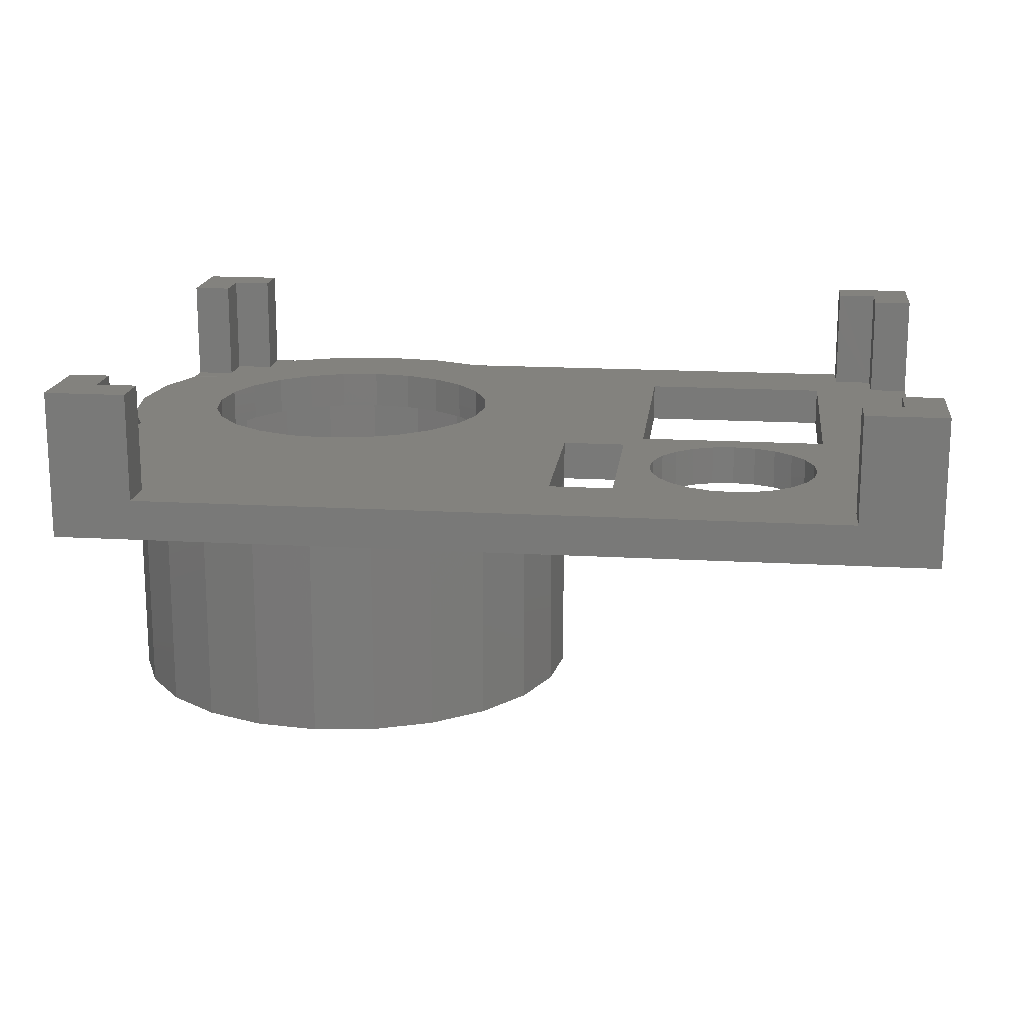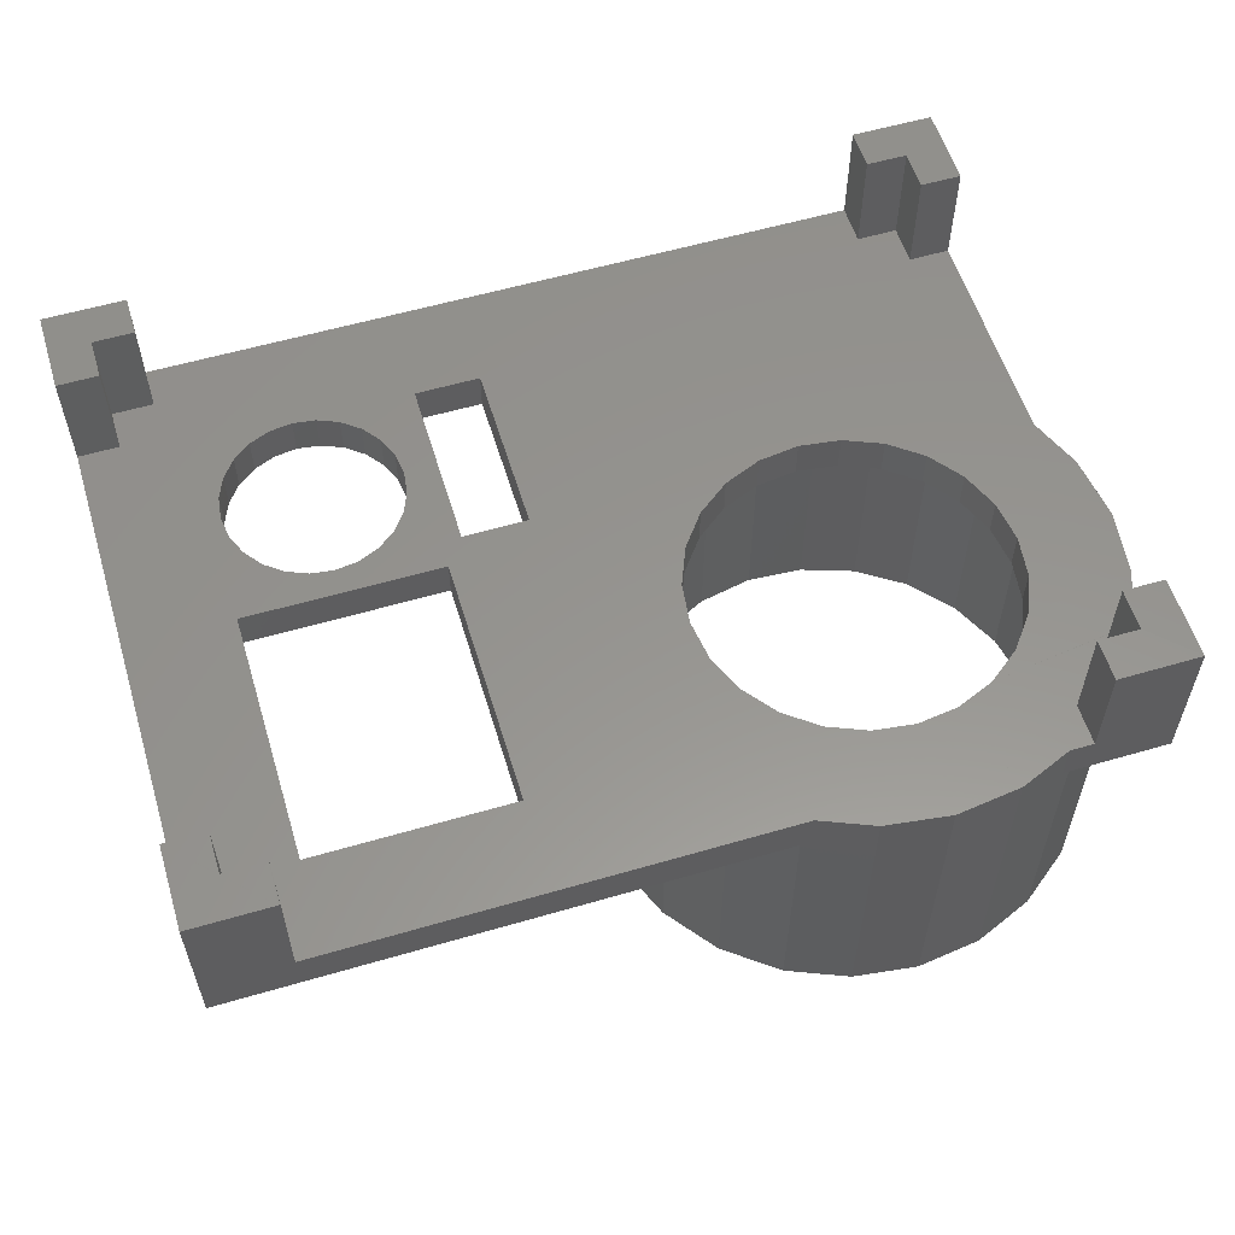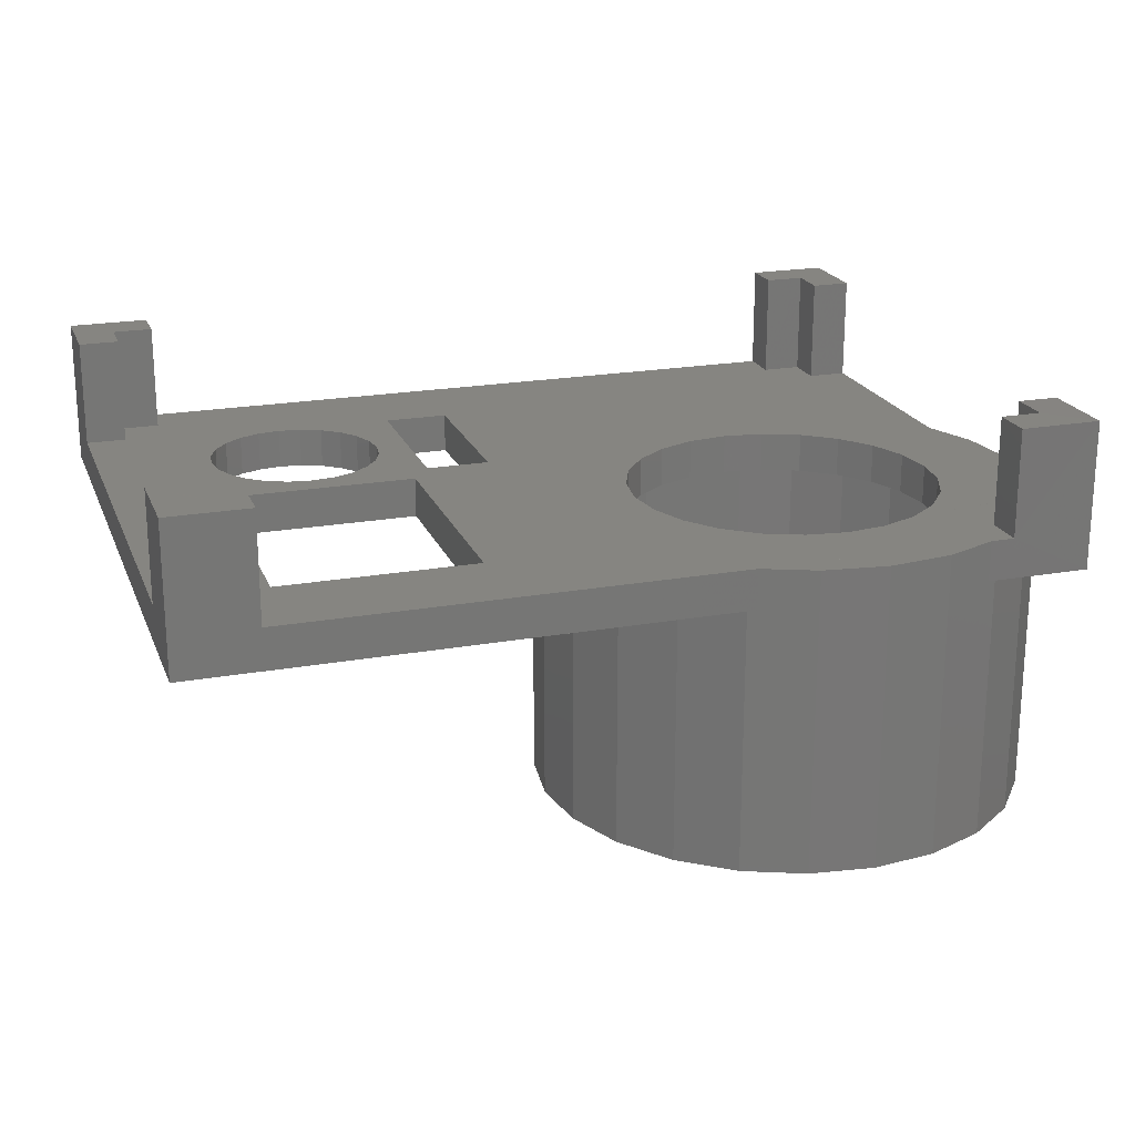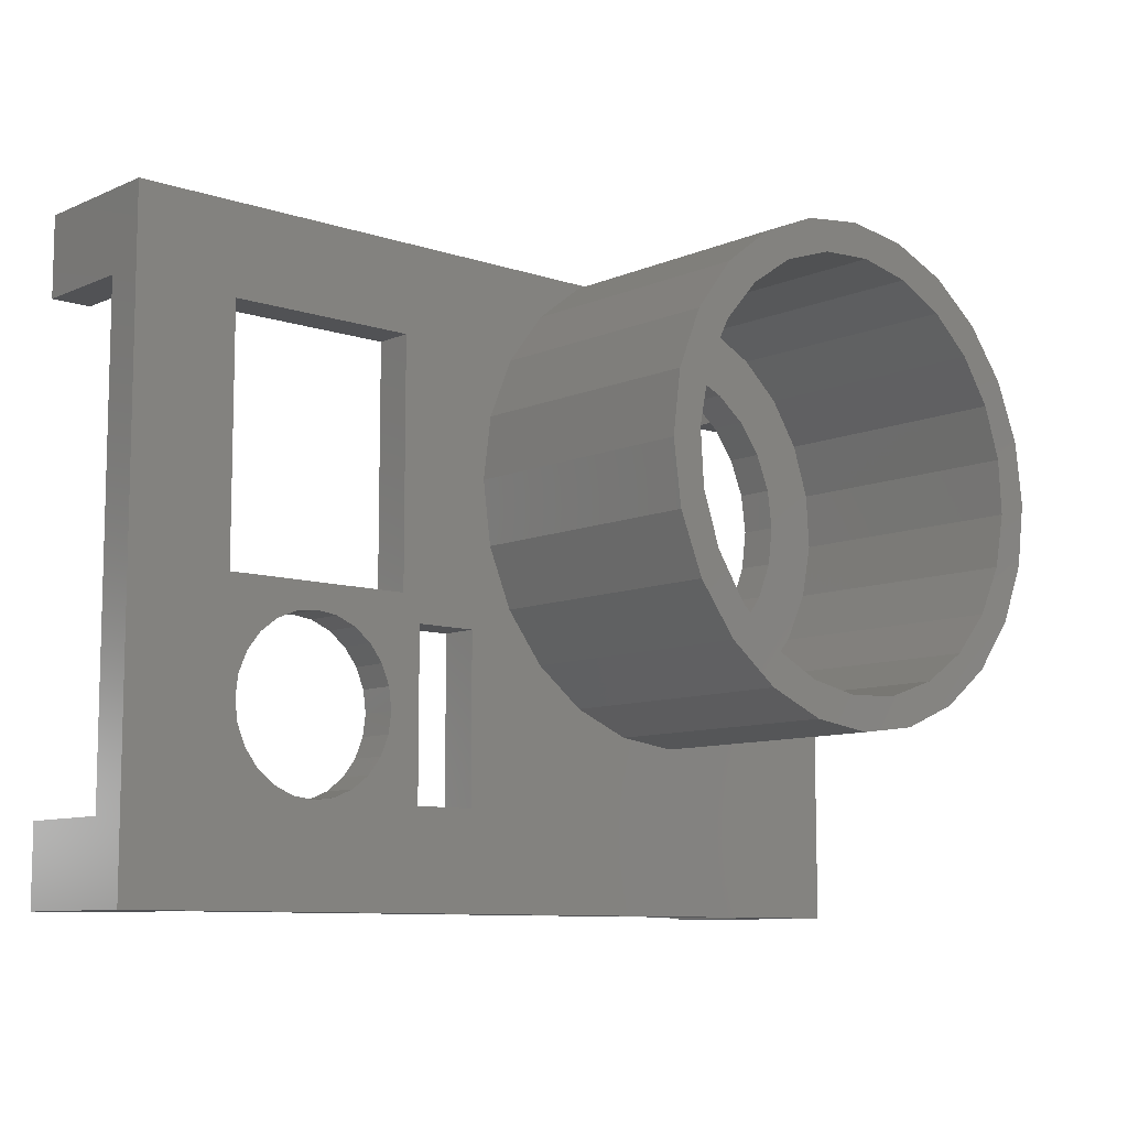
<metadata>
{"format":"stl","ext":"stl","renderer":"f3d","projection":"perspective","resolution":1024,"background":"white","views":[{"elev":16.8,"azim":-173.3,"up":"+Y"},{"elev":57.4,"azim":-16.9,"up":"+Y"},{"elev":20.9,"azim":-17.9,"up":"+Y"},{"elev":-9.2,"azim":-41.5,"up":"+Z"}]}
</metadata>
<code>
# stl→obj: 308 verts, 626 faces
v 35.63 21.95 8.376
v 37.31 24.95 8.154
v 35.63 24.95 8.375
v 37.31 21.95 8.154
v 38.99 24.95 8.376
v 38.99 21.95 8.376
v 40.56 24.95 9.025
v 40.56 21.95 9.025
v 41.91 24.95 10.06
v 41.91 21.95 10.06
v 42.94 21.95 11.4
v 42.94 24.95 11.4
v 43.59 21.95 12.97
v 43.59 24.95 12.97
v 43.81 21.95 14.65
v 43.81 24.95 14.65
v 43.59 21.95 16.34
v 43.59 24.95 16.34
v 42.94 21.95 17.9
v 42.94 24.95 17.9
v 41.91 24.95 19.25
v 41.91 21.95 19.25
v 40.56 21.95 20.28
v 40.56 24.95 20.28
v 38.99 21.95 20.93
v 38.99 24.95 20.93
v 37.31 21.95 21.15
v 37.31 24.95 21.15
v 35.63 21.95 20.93
v 35.63 24.95 20.93
v 34.06 21.95 20.28
v 34.06 24.95 20.28
v 32.71 21.95 19.25
v 32.71 24.95 19.25
v 31.68 24.95 17.9
v 31.68 21.95 17.9
v 31.03 24.95 16.34
v 31.03 21.95 16.34
v 30.81 24.95 14.65
v 30.81 21.95 14.65
v 31.03 24.95 12.97
v 31.03 21.95 12.97
v 31.68 24.95 11.4
v 31.68 21.95 11.4
v 32.71 21.95 10.06
v 32.71 24.95 10.06
v 34.06 24.95 9.025
v 34.06 21.95 9.025
v 46.24 24.95 8.107
v 46.24 21.95 21
v 46.24 21.95 8.107
v 46.24 24.95 21
v 51.06 24.95 8.107
v 51.06 21.95 8.107
v 51.06 21.95 21
v 51.06 24.95 21
v 81.51 21.95 19.93
v 73.85 21.95 20.81
v 70.81 21.95 20.4
v 84.31 21.95 23.11
v 76.68 21.95 21.98
v 79.12 21.95 23.85
v 86.19 21.95 26.91
v 80.99 21.95 26.28
v 82.16 21.95 29.11
v 87.02 21.95 31.07
v 82.56 21.95 32.16
v 86.95 21.95 32.16
v 82.16 21.95 35.2
v 86.75 21.95 35.31
v 80.98 21.95 38.03
v 85.39 21.95 39.33
v 79.12 21.95 40.46
v 83.04 21.95 42.86
v 76.68 21.95 42.33
v 73.85 21.95 43.5
v 79.85 21.95 45.66
v 70.81 21.95 43.9
v 60.11 21.95 44.38
v 62.64 21.95 46.07
v 79.51 21.95 45.83
v 70.31 21.95 46.15
v 73.96 21.95 16.21
v 65.57 21.95 16.77
v 69.73 21.95 15.94
v 77.98 21.95 17.57
v 61.77 21.95 18.65
v 58.58 21.95 21.45
v 67.77 21.95 20.81
v 64.93 21.95 21.98
v 56.23 21.95 24.98
v 62.5 21.95 23.85
v 60.63 21.95 26.28
v 54.87 21.95 29
v 59.46 21.95 29.11
v 54.6 21.95 33.24
v 59.06 21.95 32.15
v 59.46 21.95 35.2
v 55.43 21.95 37.4
v 60.63 21.95 38.03
v 57.31 21.95 41.2
v 62.5 21.95 40.46
v 64.93 21.95 42.33
v 67.77 21.95 43.5
v 76.05 21.95 47.54
v 63.64 21.95 46.74
v 67.66 21.95 48.1
v 71.89 21.95 48.37
v 87.02 1.952 31.07
v 86.19 1.951 26.91
v 84.31 1.951 23.11
v 81.51 1.951 19.93
v 77.98 1.951 17.57
v 73.96 1.951 16.21
v 69.73 1.951 15.94
v 65.57 1.951 16.77
v 61.77 1.951 18.65
v 58.58 1.951 21.45
v 56.23 1.951 24.98
v 54.87 1.951 29
v 54.6 1.951 33.24
v 55.43 1.951 37.4
v 57.31 1.951 41.2
v 60.11 1.951 44.38
v 87.31 21.95 48.66
v 87.05 21.95 41.53
v 87.31 21.95 40.9
v 84.07 21.95 45.41
v 83.72 21.95 45.68
v 80.18 21.95 48.39
v 79.55 21.95 48.66
v 86.95 1.952 32.16
v 86.75 1.952 35.31
v 79.85 1.952 45.66
v 83.04 1.952 42.86
v 85.39 1.952 39.33
v 62.64 1.951 46.07
v 63.64 1.951 46.74
v 67.66 1.951 48.1
v 71.89 1.951 48.37
v 76.05 1.951 47.54
v 79.51 1.952 45.83
v 82.16 24.95 29.11
v 82.56 24.95 32.16
v 82.16 24.95 35.2
v 80.98 24.95 38.03
v 79.12 24.95 40.46
v 76.68 24.95 42.33
v 73.85 24.95 43.5
v 70.81 24.95 43.9
v 67.77 24.95 43.5
v 64.93 24.95 42.33
v 62.5 24.95 40.46
v 60.63 24.95 38.03
v 59.46 24.95 35.2
v 59.06 24.95 32.15
v 59.46 24.95 29.11
v 60.63 24.95 26.28
v 62.5 24.95 23.85
v 64.93 24.95 21.98
v 67.77 24.95 20.81
v 70.81 24.95 20.4
v 73.85 24.95 20.81
v 76.68 24.95 21.98
v 79.12 24.95 23.85
v 80.98 24.95 26.28
v 80.19 1.951 15.92
v 84.07 1.951 18.9
v 87.05 1.951 22.78
v 87.31 1.951 23.41
v 88.92 1.952 27.3
v 89.56 1.952 32.16
v 88.92 1.952 37.01
v 87.31 1.952 40.9
v 87.05 1.952 41.53
v 84.07 1.952 45.41
v 83.73 1.952 45.68
v 75.66 1.951 14.04
v 65.96 1.951 14.04
v 70.81 1.951 13.41
v 61.44 1.951 15.92
v 57.55 1.95 18.9
v 54.57 1.95 22.78
v 52.7 1.95 27.3
v 52.06 1.95 32.15
v 52.7 1.951 37.01
v 54.57 1.951 41.53
v 57.55 1.951 45.41
v 58.34 1.951 46.02
v 28.19 21.95 48.65
v 62.07 22.57 48.65
v 28.19 22 48.65
v 62.07 21.95 48.65
v 28.31 24.95 3.654
v 25.31 32.95 3.654
v 25.31 24.95 3.654
v 28.31 32.95 3.654
v 87.31 32.95 0.6553
v 81.31 24.95 0.6552
v 81.31 32.95 0.6552
v 87.31 21.95 0.6554
v 22.31 21.95 0.6537
v 28.31 24.95 0.6539
v 22.31 32.95 0.6537
v 28.31 32.95 0.6538
v 81.31 24.95 3.655
v 81.31 32.95 3.655
v 84.31 24.95 45.66
v 84.31 25.37 42.66
v 84.31 24.95 42.66
v 84.31 25.19 43.93
v 87.31 22.41 23.41
v 87.31 21.95 23.41
v 87.31 21.95 4.655
v 80.18 1.952 48.39
v 61.43 1.951 48.39
v 62.07 1.951 48.66
v 79.55 1.952 48.66
v 65.96 1.951 50.27
v 75.66 1.951 50.27
v 70.81 1.951 50.91
v 65.96 21.95 14.04
v 61.43 21.95 15.92
v 70.81 24.95 50.9
v 65.96 24.95 50.27
v 89.56 24.95 32.16
v 88.92 24.95 37.01
v 57.55 21.95 18.9
v 52.06 21.95 32.15
v 52.7 21.95 37.01
v 84.07 21.95 18.9
v 87.05 21.95 22.78
v 52.7 21.95 27.3
v 54.57 21.95 22.78
v 58.34 21.95 46.02
v 57.55 21.95 45.41
v 61.43 21.95 48.39
v 54.57 21.95 41.53
v 70.81 21.95 13.4
v 80.18 21.95 15.92
v 75.66 21.95 14.04
v 88.92 24.95 27.3
v 75.66 24.95 50.27
v 84.31 24.95 6.637
v 84.31 30.4 6.637
v 84.31 30 6.637
v 84.31 31.98 6.637
v 84.31 32.95 6.637
v 87.31 24.95 6.637
v 87.31 32.95 6.637
v 87.31 24.95 42.66
v 84.32 32.94 42.66
v 87.31 32.94 42.66
v 44.77 21.95 23.08
v 30.16 21.95 23.08
v 44.77 21.95 41.89
v 22.31 21.95 48.65
v 30.16 21.95 41.89
v 22.31 32.95 6.654
v 25.31 32.95 6.654
v 25.31 24.95 6.654
v 22.31 24.95 6.654
v 28.18 32.95 48.65
v 22.31 32.95 42.65
v 22.31 32.95 48.65
v 25.31 32.95 45.65
v 25.31 32.95 42.65
v 22.31 24.95 42.65
v 30.16 24.95 23.08
v 30.16 24.95 41.89
v 44.77 24.95 41.89
v 25.31 24.95 42.65
v 25.31 24.95 45.65
v 28.19 24.95 45.65
v 28.31 24.95 45.65
v 81.32 24.95 45.66
v 28.31 24.95 48.65
v 81.32 24.95 48.65
v 62.07 24.95 48.65
v 79.55 24.95 48.66
v 84.31 24.95 3.655
v 84.31 24.95 4.241
v 87.31 24.95 23.41
v 87.34 24.95 40.8
v 87.32 24.95 40.86
v 87.31 24.95 40.9
v 44.77 24.95 23.08
v 28.31 25.12 45.65
v 81.32 32.95 45.66
v 81.32 32.94 48.65
v 28.31 32.95 48.65
v 28.31 29.98 45.65
v 28.31 32.95 45.65
v 28.19 32.9 45.66
v 87.31 22.65 23.41
v 84.32 32.95 45.66
v 84.31 30.81 3.655
v 84.31 32.95 3.655
v 87.32 22.41 23.46
v 87.32 32.95 48.65
v 87.31 24.69 40.9
v 87.31 22.88 42.66
v 87.31 22.84 40.9
v 79.55 22.87 48.66
v 87.31 24.9 40.9
v 84.31 30.75 4.099
v 84.31 30.33 4.11
v 84.31 32.95 4.046
f 1 2 3
f 2 1 4
f 4 5 2
f 5 4 6
f 6 7 5
f 7 6 8
f 8 9 7
f 9 8 10
f 11 9 10
f 9 11 12
f 13 12 11
f 12 13 14
f 15 14 13
f 14 15 16
f 17 16 15
f 16 17 18
f 19 18 17
f 18 19 20
f 21 19 22
f 19 21 20
f 21 23 24
f 23 21 22
f 24 25 26
f 25 24 23
f 26 27 28
f 27 26 25
f 28 29 30
f 29 28 27
f 30 31 32
f 31 30 29
f 32 33 34
f 33 32 31
f 35 33 36
f 33 35 34
f 37 36 38
f 36 37 35
f 39 38 40
f 38 39 37
f 41 40 42
f 40 41 39
f 43 42 44
f 42 43 41
f 45 43 44
f 43 45 46
f 45 47 46
f 47 45 48
f 48 3 47
f 3 48 1
f 49 50 51
f 50 49 52
f 51 53 49
f 53 51 54
f 55 53 54
f 53 55 56
f 56 50 52
f 50 56 55
f 57 58 59
f 58 57 60
f 58 60 61
f 61 60 62
f 62 60 63
f 62 63 64
f 64 63 65
f 65 63 66
f 65 66 67
f 67 66 68
f 67 68 69
f 69 68 70
f 69 70 71
f 71 70 72
f 71 72 73
f 73 72 74
f 73 74 75
f 75 74 76
f 76 74 77
f 76 77 78
f 78 77 79
f 79 77 80
f 80 77 81
f 80 81 82
f 83 84 85
f 84 83 86
f 84 86 87
f 87 86 57
f 87 57 59
f 87 59 88
f 88 59 89
f 88 89 90
f 88 90 91
f 91 90 92
f 91 92 93
f 91 93 94
f 94 93 95
f 94 95 96
f 96 95 97
f 96 97 98
f 96 98 99
f 99 98 100
f 99 100 101
f 101 100 102
f 101 102 103
f 101 103 79
f 79 103 104
f 79 104 78
f 105 82 81
f 82 105 106
f 106 105 107
f 107 105 108
f 106 80 82
f 109 63 110
f 63 109 66
f 110 60 111
f 60 110 63
f 111 57 112
f 57 111 60
f 113 57 86
f 57 113 112
f 114 86 83
f 86 114 113
f 115 83 85
f 83 115 114
f 116 85 84
f 85 116 115
f 117 84 87
f 84 117 116
f 118 87 88
f 87 118 117
f 118 91 119
f 91 118 88
f 91 120 119
f 120 91 94
f 94 121 120
f 121 94 96
f 96 122 121
f 122 96 99
f 99 123 122
f 123 99 101
f 101 124 123
f 124 101 79
f 125 126 127
f 126 125 128
f 128 125 129
f 129 125 130
f 130 125 131
f 132 66 109
f 66 132 133
f 66 133 70
f 66 70 68
f 74 134 77
f 134 74 135
f 74 136 135
f 136 74 72
f 136 70 133
f 70 136 72
f 80 124 79
f 124 80 137
f 137 80 106
f 137 106 138
f 107 138 106
f 138 107 139
f 108 139 107
f 139 108 140
f 105 140 108
f 140 105 141
f 81 141 105
f 141 81 142
f 142 81 77
f 142 77 134
f 67 143 65
f 143 67 144
f 69 144 67
f 144 69 145
f 71 145 69
f 145 71 146
f 147 71 73
f 71 147 146
f 147 75 148
f 75 147 73
f 148 76 149
f 76 148 75
f 149 78 150
f 78 149 76
f 150 104 151
f 104 150 78
f 151 103 152
f 103 151 104
f 152 102 153
f 102 152 103
f 154 102 100
f 102 154 153
f 155 100 98
f 100 155 154
f 156 98 97
f 98 156 155
f 157 97 95
f 97 157 156
f 158 95 93
f 95 158 157
f 92 158 93
f 158 92 159
f 92 160 159
f 160 92 90
f 90 161 160
f 161 90 89
f 89 162 161
f 162 89 59
f 59 163 162
f 163 59 58
f 58 164 163
f 164 58 61
f 61 165 164
f 165 61 62
f 64 165 62
f 165 64 166
f 65 166 64
f 166 65 143
f 167 114 115
f 114 167 168
f 114 168 113
f 113 168 112
f 112 168 169
f 112 169 111
f 111 169 170
f 111 170 110
f 110 170 171
f 110 171 109
f 109 171 172
f 109 172 132
f 132 172 133
f 133 172 173
f 133 173 136
f 136 173 174
f 136 174 135
f 135 174 175
f 135 175 176
f 135 176 134
f 134 176 177
f 134 177 142
f 178 179 180
f 179 178 181
f 181 178 167
f 181 167 115
f 181 115 116
f 181 116 182
f 182 116 117
f 182 117 118
f 182 118 183
f 183 118 119
f 183 119 184
f 184 119 120
f 184 120 185
f 185 120 121
f 185 121 186
f 186 121 122
f 186 122 187
f 187 122 123
f 187 123 124
f 187 124 188
f 188 124 137
f 188 137 189
f 190 191 192
f 191 190 193
f 194 195 196
f 195 194 197
f 198 199 200
f 199 198 201
f 202 203 201
f 203 202 204
f 203 204 205
f 201 203 199
f 205 194 203
f 194 205 197
f 206 200 199
f 200 206 207
f 208 209 210
f 209 208 211
f 212 213 214
f 215 142 177
f 142 215 141
f 141 215 140
f 140 215 216
f 216 215 217
f 217 215 218
f 217 218 219
f 219 218 220
f 219 220 221
f 137 216 189
f 216 137 138
f 216 138 139
f 216 139 140
f 222 181 223
f 181 222 179
f 219 224 225
f 224 219 221
f 226 173 172
f 173 226 227
f 215 129 130
f 129 215 177
f 129 177 128
f 128 177 176
f 175 128 176
f 128 175 126
f 223 182 228
f 182 223 181
f 186 229 185
f 229 186 230
f 231 169 168
f 169 231 232
f 185 233 184
f 233 185 229
f 234 182 183
f 182 234 228
f 184 234 183
f 234 184 233
f 188 235 236
f 235 188 189
f 235 189 237
f 237 189 216
f 188 238 187
f 238 188 236
f 239 179 222
f 179 239 180
f 240 178 241
f 178 240 167
f 187 230 186
f 230 187 238
f 241 180 239
f 180 241 178
f 231 167 240
f 167 231 168
f 242 172 171
f 172 242 226
f 221 243 224
f 243 221 220
f 244 245 246
f 245 244 247
f 247 244 248
f 248 244 249
f 248 249 250
f 209 251 210
f 251 209 252
f 251 252 253
f 214 54 51
f 54 214 241
f 241 214 240
f 240 214 231
f 231 214 232
f 232 214 213
f 54 241 239
f 54 223 55
f 223 54 222
f 222 54 239
f 55 223 228
f 55 228 234
f 55 234 27
f 234 254 255
f 254 234 233
f 254 233 256
f 256 233 229
f 256 229 230
f 256 230 238
f 256 238 236
f 202 42 257
f 42 202 44
f 44 202 45
f 45 202 48
f 48 202 1
f 1 202 201
f 1 201 4
f 4 201 214
f 4 214 51
f 257 42 40
f 257 40 38
f 257 38 36
f 257 36 255
f 255 36 33
f 255 33 31
f 255 31 29
f 255 29 27
f 255 27 234
f 257 255 258
f 257 258 256
f 257 256 236
f 257 236 235
f 257 235 237
f 257 237 190
f 190 237 193
f 51 6 4
f 6 51 8
f 8 51 10
f 10 51 11
f 11 51 13
f 13 51 50
f 13 50 15
f 15 50 17
f 17 50 19
f 19 50 22
f 22 50 23
f 23 50 25
f 25 50 27
f 27 50 55
f 204 195 205
f 195 204 259
f 195 259 260
f 197 205 195
f 261 259 262
f 259 261 260
f 263 264 265
f 263 266 264
f 266 267 264
f 268 261 262
f 261 268 41
f 261 41 43
f 261 43 46
f 261 46 47
f 261 47 3
f 261 3 2
f 261 2 49
f 41 268 39
f 39 268 37
f 37 268 35
f 35 268 269
f 35 269 34
f 34 269 32
f 32 269 30
f 30 269 28
f 28 269 160
f 269 268 270
f 270 268 271
f 271 268 152
f 152 268 272
f 152 272 151
f 151 272 273
f 151 273 150
f 149 210 148
f 210 149 208
f 208 149 150
f 208 150 274
f 274 150 273
f 208 274 275
f 208 275 276
f 276 275 277
f 276 277 278
f 278 277 279
f 278 279 280
f 280 279 225
f 280 225 243
f 243 225 224
f 261 194 196
f 194 261 206
f 206 261 281
f 281 261 282
f 282 261 244
f 244 261 249
f 249 261 53
f 249 53 283
f 53 261 49
f 283 53 163
f 163 53 162
f 283 163 164
f 283 164 165
f 283 165 242
f 242 165 166
f 242 166 143
f 242 143 226
f 226 143 144
f 226 144 145
f 226 145 227
f 227 145 146
f 227 146 284
f 284 146 147
f 284 147 148
f 284 148 285
f 285 148 286
f 286 148 251
f 251 148 210
f 160 287 159
f 287 160 269
f 159 287 271
f 159 271 158
f 158 271 157
f 157 271 156
f 156 271 155
f 155 271 154
f 154 271 153
f 153 271 152
f 49 14 52
f 14 49 12
f 12 49 9
f 9 49 7
f 7 49 5
f 5 49 2
f 52 14 16
f 52 16 18
f 52 18 20
f 52 20 21
f 52 21 24
f 52 24 26
f 52 26 28
f 52 28 56
f 56 162 53
f 162 56 161
f 161 56 160
f 160 56 28
f 194 199 203
f 199 194 206
f 275 274 288
f 278 289 276
f 289 278 290
f 288 277 275
f 277 288 291
f 291 288 292
f 291 292 293
f 263 293 266
f 263 291 293
f 292 273 294
f 292 274 273
f 274 292 288
f 293 294 266
f 293 292 294
f 294 273 266
f 267 268 264
f 268 267 272
f 267 273 272
f 273 267 266
f 257 268 262
f 268 257 265
f 268 265 264
f 202 262 204
f 262 202 257
f 204 262 259
f 195 261 196
f 261 195 260
f 198 214 201
f 214 198 249
f 214 249 212
f 212 249 295
f 249 198 250
f 283 295 249
f 296 276 289
f 276 296 208
f 281 297 206
f 206 298 207
f 298 206 297
f 296 211 208
f 211 296 209
f 209 296 252
f 299 283 171
f 283 299 295
f 242 171 283
f 232 170 169
f 170 232 171
f 171 232 213
f 171 213 299
f 299 213 212
f 299 212 295
f 289 300 296
f 300 289 290
f 277 291 263
f 296 253 252
f 253 296 300
f 301 302 303
f 303 125 127
f 125 303 302
f 227 174 173
f 174 227 175
f 175 227 127
f 127 227 303
f 303 227 301
f 301 227 284
f 126 175 127
f 131 280 304
f 280 131 125
f 280 125 278
f 278 300 290
f 300 278 125
f 220 131 304
f 131 220 218
f 131 218 130
f 130 218 215
f 220 280 243
f 280 220 304
f 216 193 237
f 193 216 217
f 193 217 279
f 279 217 225
f 225 217 219
f 279 191 193
f 257 263 265
f 263 257 192
f 192 257 190
f 192 277 263
f 277 192 191
f 277 191 279
f 295 299 212
f 295 299 212
f 269 258 255
f 258 269 270
f 271 258 270
f 258 271 256
f 256 287 254
f 287 256 271
f 255 287 269
f 287 255 254
f 302 300 125
f 300 302 251
f 251 302 305
f 251 305 286
f 300 251 253
f 306 307 245
f 247 306 245
f 306 247 308
f 308 247 248
f 244 307 282
f 307 244 246
f 282 297 281
f 297 282 307
f 297 307 306
f 245 307 246
f 308 297 306
f 297 308 298
f 207 198 200
f 198 207 298
f 198 298 250
f 250 298 308
f 250 308 248

</code>
